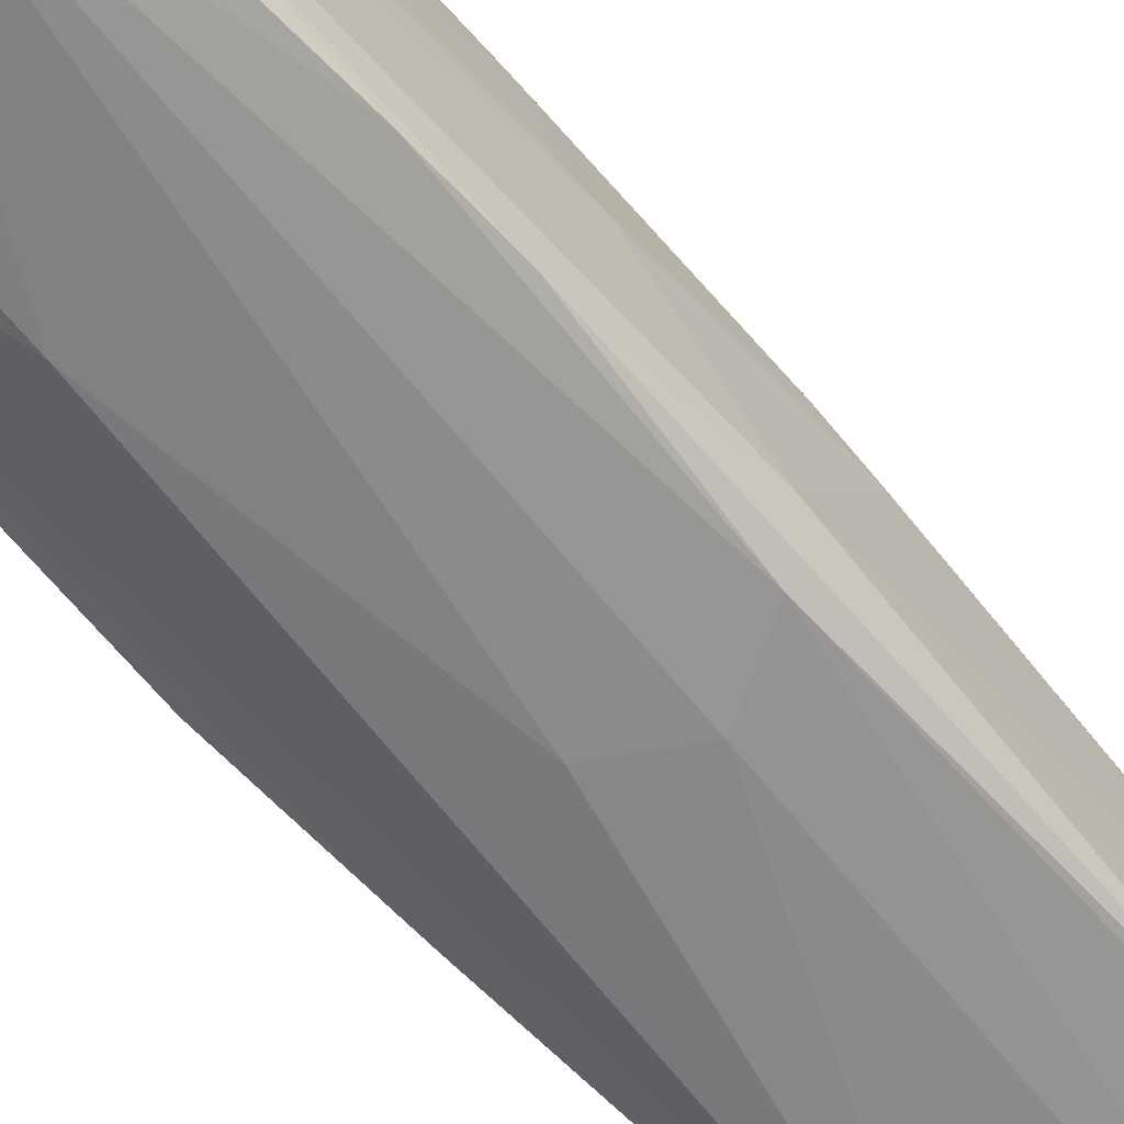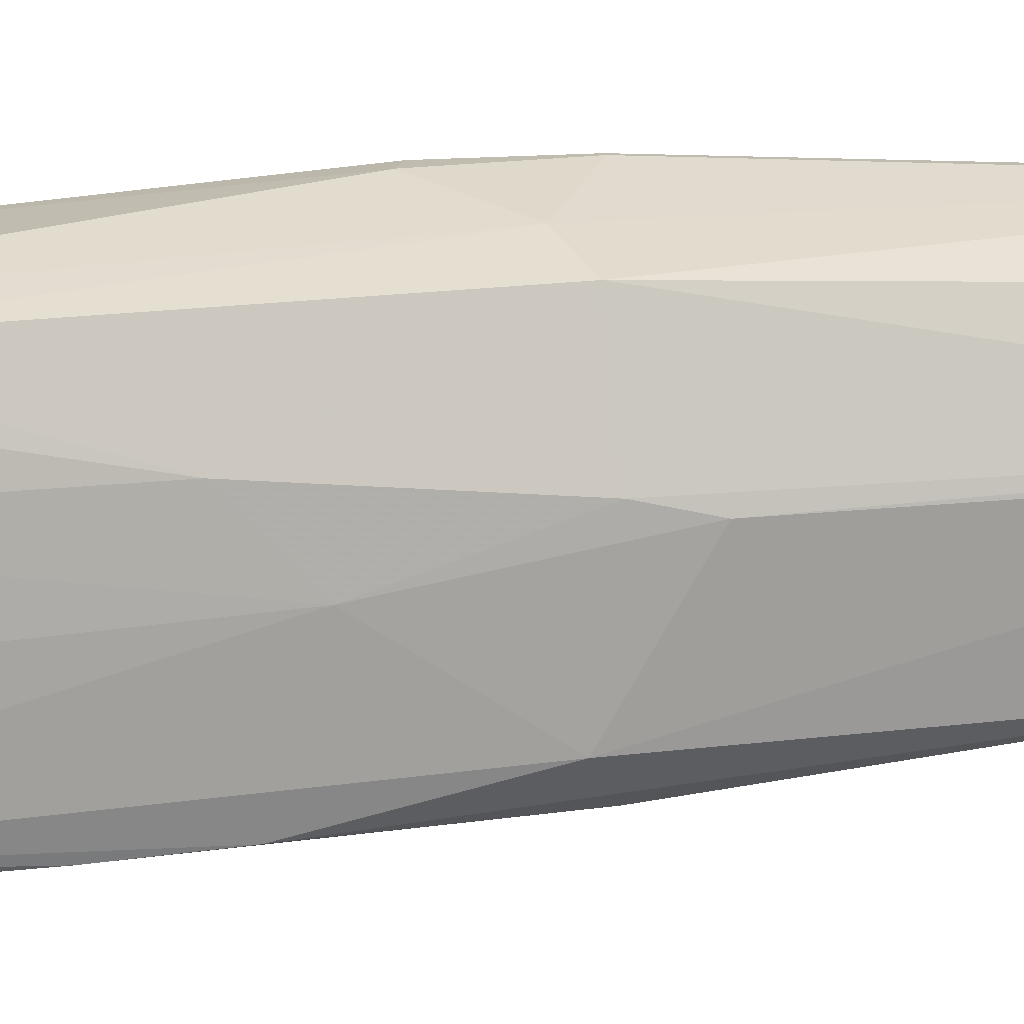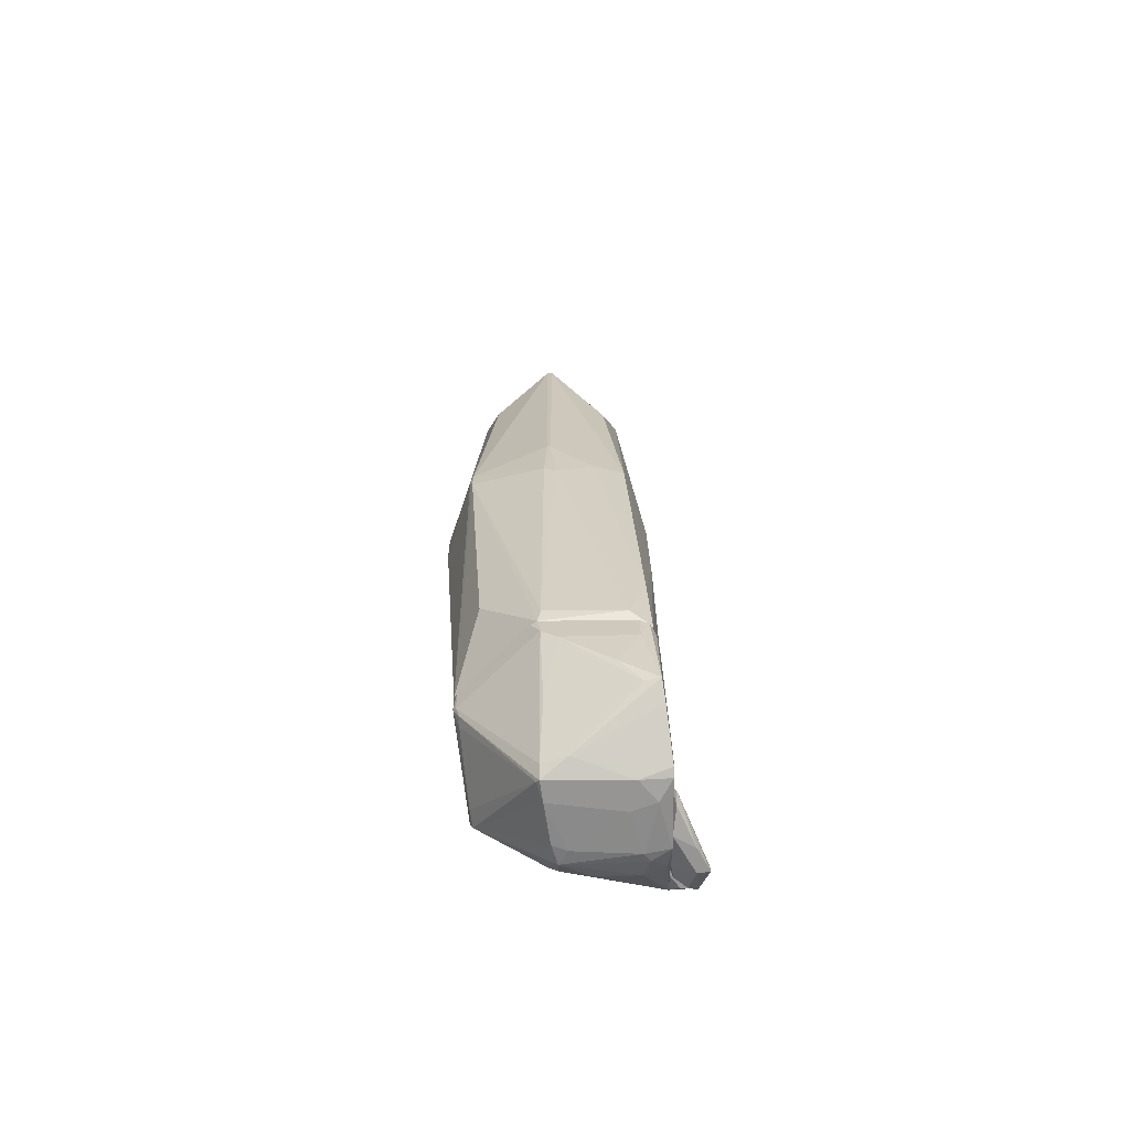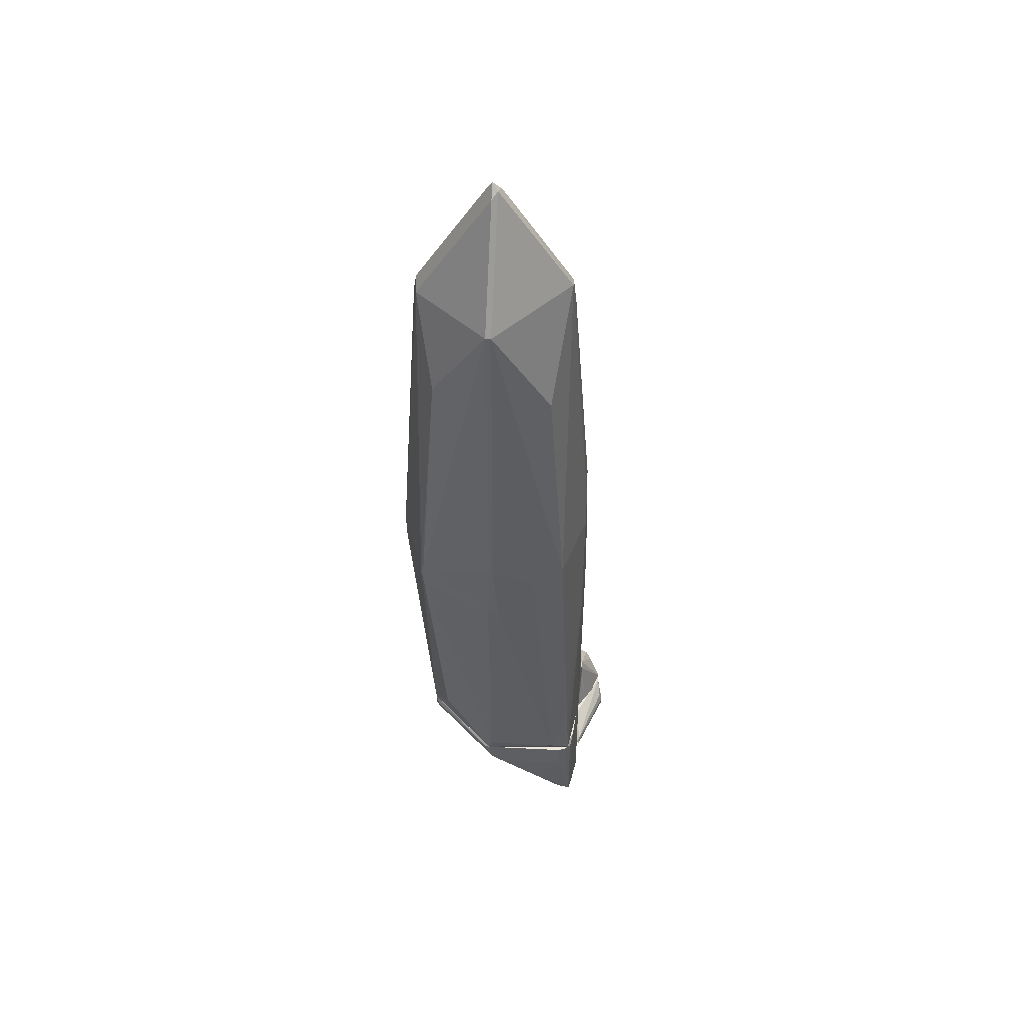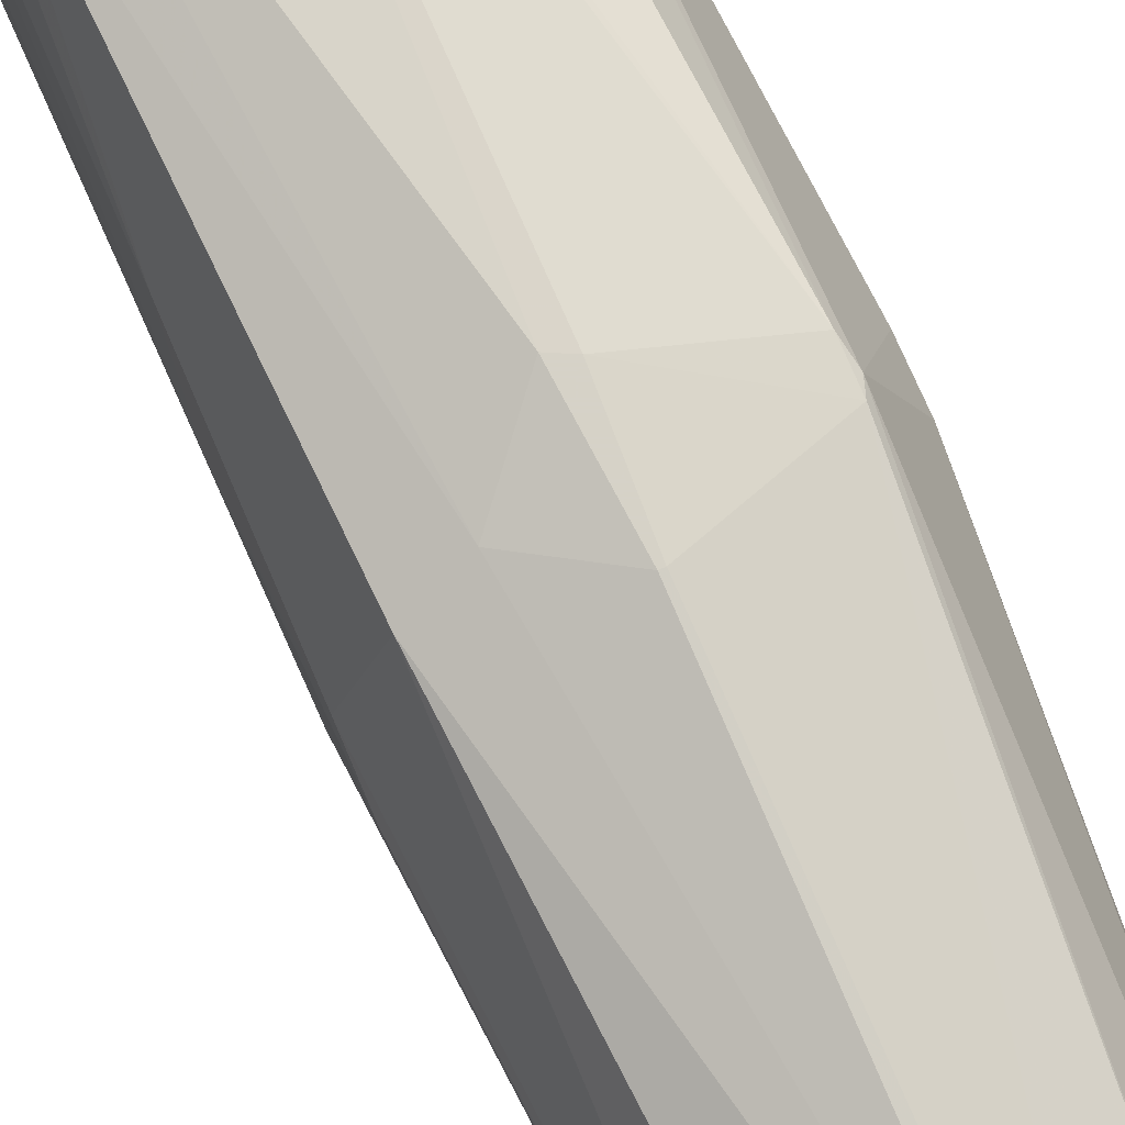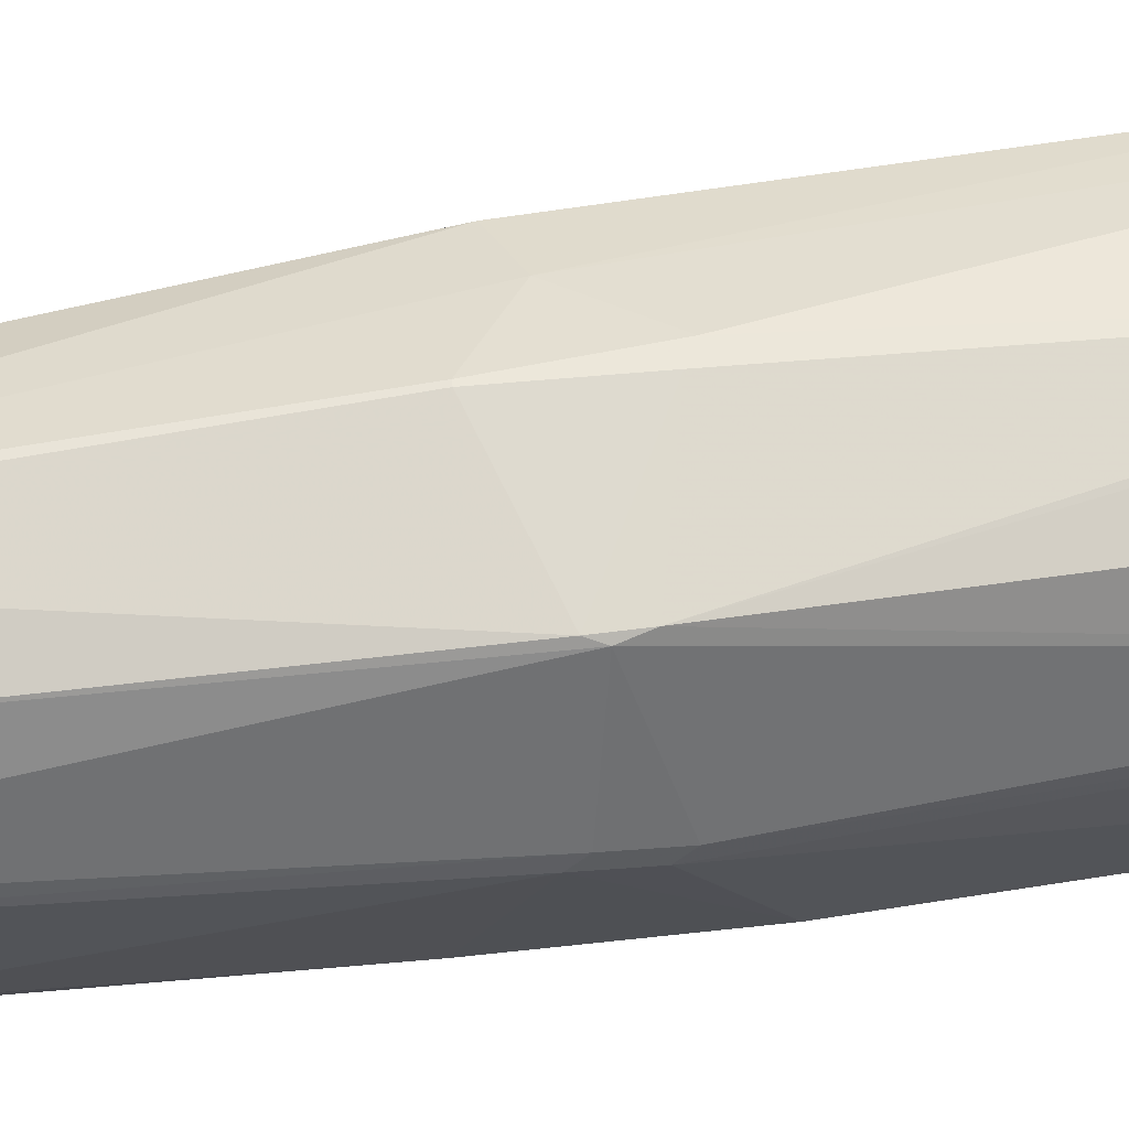
<metadata>
{"format":"obj","ext":"obj","renderer":"f3d","projection":"perspective","resolution":1024,"background":"white","views":[{"elev":-65.7,"azim":42.2,"up":"+Z"},{"elev":16.4,"azim":78.7,"up":"+Z"},{"elev":-67.5,"azim":0.3,"up":"+Y"},{"elev":50.3,"azim":3.2,"up":"+Y"},{"elev":78.5,"azim":156.5,"up":"+Z"},{"elev":54.1,"azim":-98.1,"up":"+Z"}]}
</metadata>
<code>
o convex_0
v -0.1867 -4.313 -1.255
v 0.02571 0.4046 1.227
v -0.009288 0.4046 1.227
v 0.1322 4.658 -0.9363
v 1.267 -4.313 -1.114
v -0.967 -4.313 0.05621
v 1.125 -4.313 0.872
v 0.9479 4.552 0.05621
v -0.9667 4.304 -0.04987
v -0.9667 0.5813 -0.9715
v 0.02571 4.48 0.9426
v -0.9313 -0.1985 0.9426
v 1.019 0.2621 -1.22
v -0.08027 -4.313 0.9426
v -0.7895 3.594 -1.043
v -0.009288 6.007 -0.01468
v -1.251 0.1914 -0.05013
v 0.9479 0.1914 0.9426
v -0.825 -4.313 -1.043
v 1.232 0.652 0.02077
v 0.9832 3.346 -0.9363
v 0.806 -4.169 -1.397
v -0.7186 3.346 0.6945
v 1.232 0.08436 -0.9363
v -0.009288 0.2278 -1.255
v 0.735 3.168 0.73
v -0.7186 -3.425 0.6945
v 1.232 -4.313 0.2689
v 0.8769 -4.134 0.9784
v -0.9313 4.375 0.09192
v -0.2932 -2.148 -1.255
v -0.04478 -0.4116 1.227
v 0.4868 0.547 -1.255
v 1.196 -1.971 -1.255
v -1.038 -0.7308 -0.9006
v -1.251 -0.3045 0.02102
v -0.04478 4.48 0.9426
v 1.267 -0.9439 -0.2271
v -0.9313 0.08537 0.9426
v -0.7541 3.24 -1.078
v 0.9479 4.445 -0.1562
v 1.232 -1.439 0.3046
v 1.125 -4.313 -1.326
v -0.9313 4.516 -0.04987
v -1.251 0.08436 0.05621
v -0.009288 5.864 0.1271
v -0.9667 -0.02069 0.9075
v -0.04478 -4.135 0.9781
v 0.09668 -0.4823 1.227
v 0.9124 3.558 -0.9363
v 0.09668 5.864 -0.08532
v -0.967 -4.276 -0.156
v -0.08027 5.829 -0.1205
v -1.251 -0.1995 -0.08532
v 0.1677 4.339 -0.9718
v 0.9832 4.233 -0.01468
v 1.267 -4.313 -0.4043
v 0.5578 0.05001 1.085
v -0.8605 3.062 -0.9363
v 0.0612 5.935 0.05621
v 1.09 -3.355 0.9075
v 1.196 -1.227 -1.22
v 1.232 0.2268 0.1274
v -0.8605 -4.313 -0.9009
f 52 54 64
f 1 5 6
f 6 5 7
f 3 2 11
f 6 7 14
f 1 6 19
f 8 11 26
f 18 8 26
f 11 18 26
f 12 6 27
f 6 14 27
f 14 12 27
f 7 5 28
f 14 7 29
f 1 19 31
f 22 1 31
f 25 22 31
f 2 3 32
f 13 22 33
f 22 25 33
f 22 13 34
f 17 10 35
f 10 19 35
f 3 11 37
f 30 23 37
f 5 24 38
f 24 20 38
f 32 3 39
f 12 32 39
f 3 37 39
f 37 23 39
f 10 15 40
f 19 10 40
f 31 19 40
f 25 31 40
f 33 25 40
f 7 28 42
f 28 38 42
f 5 1 43
f 1 22 43
f 34 5 43
f 22 34 43
f 15 9 44
f 30 16 44
f 9 30 44
f 9 17 45
f 30 9 45
f 17 36 45
f 16 30 46
f 37 11 46
f 30 37 46
f 6 12 47
f 23 30 47
f 36 6 47
f 39 23 47
f 12 39 47
f 30 45 47
f 45 36 47
f 12 14 48
f 14 29 48
f 32 12 48
f 32 48 49
f 2 32 49
f 48 29 49
f 21 13 50
f 41 21 50
f 41 50 51
f 4 16 51
f 8 41 51
f 50 4 51
f 6 36 52
f 4 15 53
f 16 4 53
f 15 44 53
f 44 16 53
f 17 35 54
f 36 17 54
f 52 36 54
f 15 4 55
f 13 33 55
f 40 15 55
f 33 40 55
f 4 50 55
f 50 13 55
f 8 20 56
f 20 24 56
f 24 21 56
f 41 8 56
f 21 41 56
f 28 5 57
f 5 38 57
f 38 28 57
f 11 2 58
f 18 11 58
f 2 49 58
f 49 29 58
f 9 15 59
f 15 10 59
f 10 17 59
f 17 9 59
f 11 8 60
f 46 11 60
f 16 46 60
f 51 16 60
f 8 51 60
f 29 7 61
f 7 42 61
f 42 18 61
f 18 58 61
f 58 29 61
f 13 21 62
f 24 5 62
f 21 24 62
f 34 13 62
f 5 34 62
f 8 18 63
f 20 8 63
f 38 20 63
f 18 42 63
f 42 38 63
f 19 6 64
f 35 19 64
f 6 52 64
f 54 35 64
o convex_1
v 0.2386 -6.015 -0.7942
v 1.267 -5.873 0.1626
v 1.231 -4.313 0.2693
v -0.1513 -4.348 0.9073
v 0.8769 -4.313 -1.397
v -0.8248 -4.313 -1.043
v 1.267 -5.376 -1.646
v -0.04479 -6.05 0.0207
v 1.161 -5.518 0.8718
v -0.7896 -5.057 -1.043
v -0.967 -4.525 0.0207
v 1.09 -4.313 0.9073
v 1.267 -5.979 -0.7942
v 1.267 -4.313 -1.113
v 0.1323 -5.979 -0.9716
v -0.04479 -4.561 0.9428
v -0.967 -4.313 0.05643
v 0.9124 -6.05 0.0207
v 0.02606 -5.624 -1.22
v -0.1867 -4.313 -1.255
v 0.9832 -5.837 -1.184
v 0.9832 -5.518 0.8364
v 1.196 -5.305 -1.645
v 1.267 -6.014 0.0207
v 0.9832 -4.313 0.943
v -0.04479 -5.908 0.1271
v -0.754 -5.128 -1.043
v 1.196 -4.313 0.6235
v -0.7185 -5.093 -1.078
v 1.125 -4.313 -1.326
v 0.9832 -6.015 -0.8297
v -0.8959 -4.667 0.0207
v -0.08044 -4.313 0.9428
v 0.06149 -6.015 -0.7235
v 1.267 -4.313 -0.4045
v 0.4868 -5.802 -1.22
v 1.125 -6.05 -0.2274
v 0.2386 -5.944 0.2336
v 0.8413 -4.384 -1.432
v 0.9832 -4.667 0.943
v -0.7896 -5.057 -0.8654
v -0.009583 -6.05 -0.2271
v 1.267 -5.27 -1.646
v 1.196 -5.66 0.659
v 0.1323 -4.703 0.9428
v -0.967 -4.348 -0.1209
v -0.08044 -6.015 -0.01477
v 1.231 -5.873 -1.042
v -0.9313 -4.561 0.05643
v -0.1867 -4.632 -1.255
v -0.9313 -4.384 0.1271
v 1.054 -5.979 -0.9361
v -0.009583 -5.305 0.5174
v 1.161 -4.384 0.8011
v 0.1323 -5.695 -1.22
v 1.196 -5.341 -1.645
v 1.267 -5.979 0.1274
v -0.6477 -4.313 -1.113
v -0.04479 -5.837 -0.9716
v -0.8605 -4.384 -0.8654
v -0.8959 -4.703 -0.08547
v 0.735 -5.199 0.9073
v 0.8413 -6.05 -0.3338
v 0.9124 -4.384 -1.432
f 107 103 128
f 71 66 77
f 66 71 78
f 67 78 81
f 78 70 81
f 78 69 84
f 77 66 88
f 76 67 89
f 66 67 92
f 67 76 92
f 74 70 93
f 91 74 93
f 83 91 93
f 69 78 94
f 65 79 95
f 72 90 96
f 68 80 97
f 81 68 97
f 67 81 97
f 89 67 97
f 79 65 98
f 67 66 99
f 78 67 99
f 66 78 99
f 71 85 100
f 85 79 100
f 82 72 101
f 77 88 101
f 88 82 101
f 95 77 101
f 72 82 102
f 73 86 102
f 90 72 102
f 86 90 102
f 84 69 103
f 87 84 103
f 73 76 104
f 76 89 104
f 97 80 104
f 89 97 104
f 75 74 105
f 74 91 105
f 98 65 106
f 91 98 106
f 101 72 106
f 78 71 107
f 71 87 107
f 94 78 107
f 87 103 107
f 66 92 108
f 92 73 108
f 73 102 108
f 104 80 109
f 74 75 110
f 75 81 110
f 81 70 110
f 72 96 111
f 105 91 111
f 106 72 111
f 91 106 111
f 71 77 112
f 85 71 112
f 90 80 113
f 75 96 113
f 96 90 113
f 84 87 114
f 80 68 115
f 68 81 115
f 81 75 115
f 113 80 115
f 75 113 115
f 79 85 116
f 95 79 116
f 77 95 116
f 112 77 116
f 85 112 116
f 80 90 117
f 90 86 117
f 86 109 117
f 109 80 117
f 76 73 118
f 73 92 118
f 92 76 118
f 79 83 119
f 71 100 119
f 100 79 119
f 87 71 120
f 83 93 120
f 114 87 120
f 93 114 120
f 71 119 120
f 119 83 120
f 88 66 121
f 82 88 121
f 102 82 121
f 66 108 121
f 108 102 121
f 70 78 122
f 78 84 122
f 93 70 122
f 84 114 122
f 114 93 122
f 83 79 123
f 91 83 123
f 79 98 123
f 98 91 123
f 70 74 124
f 110 70 124
f 74 110 124
f 96 75 125
f 75 105 125
f 111 96 125
f 105 111 125
f 86 73 126
f 73 104 126
f 109 86 126
f 104 109 126
f 65 95 127
f 95 101 127
f 106 65 127
f 101 106 127
f 69 94 128
f 103 69 128
f 94 107 128
o convex_2
v 1.303 -5.66 -1.326
v 1.657 -5.873 -1.078
v 1.657 -5.944 -1.078
v 1.267 -5.837 -0.1917
v 1.267 -5.979 -0.6528
v 1.586 -5.625 -1.291
v 1.267 -5.625 -0.6528
v 1.515 -5.979 -1.078
v 1.551 -5.66 -1.468
v 1.303 -5.802 -0.2272
v 1.303 -5.944 -0.3337
v 1.267 -5.625 -1.255
v 1.515 -5.979 -0.7948
v 1.303 -5.873 -0.1917
v 1.622 -5.767 -1.078
v 1.444 -5.731 -1.397
v 1.267 -5.767 -1.114
f 144 136 145
f 133 132 135
f 130 131 137
f 134 130 137
f 131 136 137
f 135 132 138
f 134 135 138
f 132 133 139
f 135 134 140
f 133 135 140
f 137 129 140
f 134 137 140
f 136 131 141
f 133 136 141
f 139 133 141
f 139 141 142
f 131 130 142
f 130 138 142
f 138 132 142
f 132 139 142
f 141 131 142
f 130 134 143
f 138 130 143
f 134 138 143
f 129 137 144
f 137 136 144
f 136 133 145
f 140 129 145
f 133 140 145
f 129 144 145
o convex_3
v 1.303 -5.164 -0.9365
v 1.373 -5.625 -1.468
v 1.551 -5.625 -1.468
v 1.267 -5.625 -0.7592
v 1.267 -5.27 -1.646
v 1.267 -4.915 -1.149
v 1.586 -5.589 -1.362
v 1.373 -5.341 -1.646
v 1.267 -5.625 -1.326
v 1.303 -4.915 -1.149
v 1.373 -5.554 -0.8655
v 1.303 -4.951 -1.043
v 1.267 -5.376 -1.646
v 1.444 -5.376 -1.539
v 1.48 -5.625 -1.078
f 157 156 160
f 147 148 149
f 150 149 151
f 147 149 154
f 149 150 154
f 150 151 155
f 153 150 155
f 146 149 156
f 149 146 157
f 151 149 157
f 155 151 157
f 152 155 157
f 146 156 157
f 148 147 158
f 153 148 158
f 150 153 158
f 147 154 158
f 154 150 158
f 152 148 159
f 148 153 159
f 155 152 159
f 153 155 159
f 149 148 160
f 148 152 160
f 156 149 160
f 152 157 160

</code>
